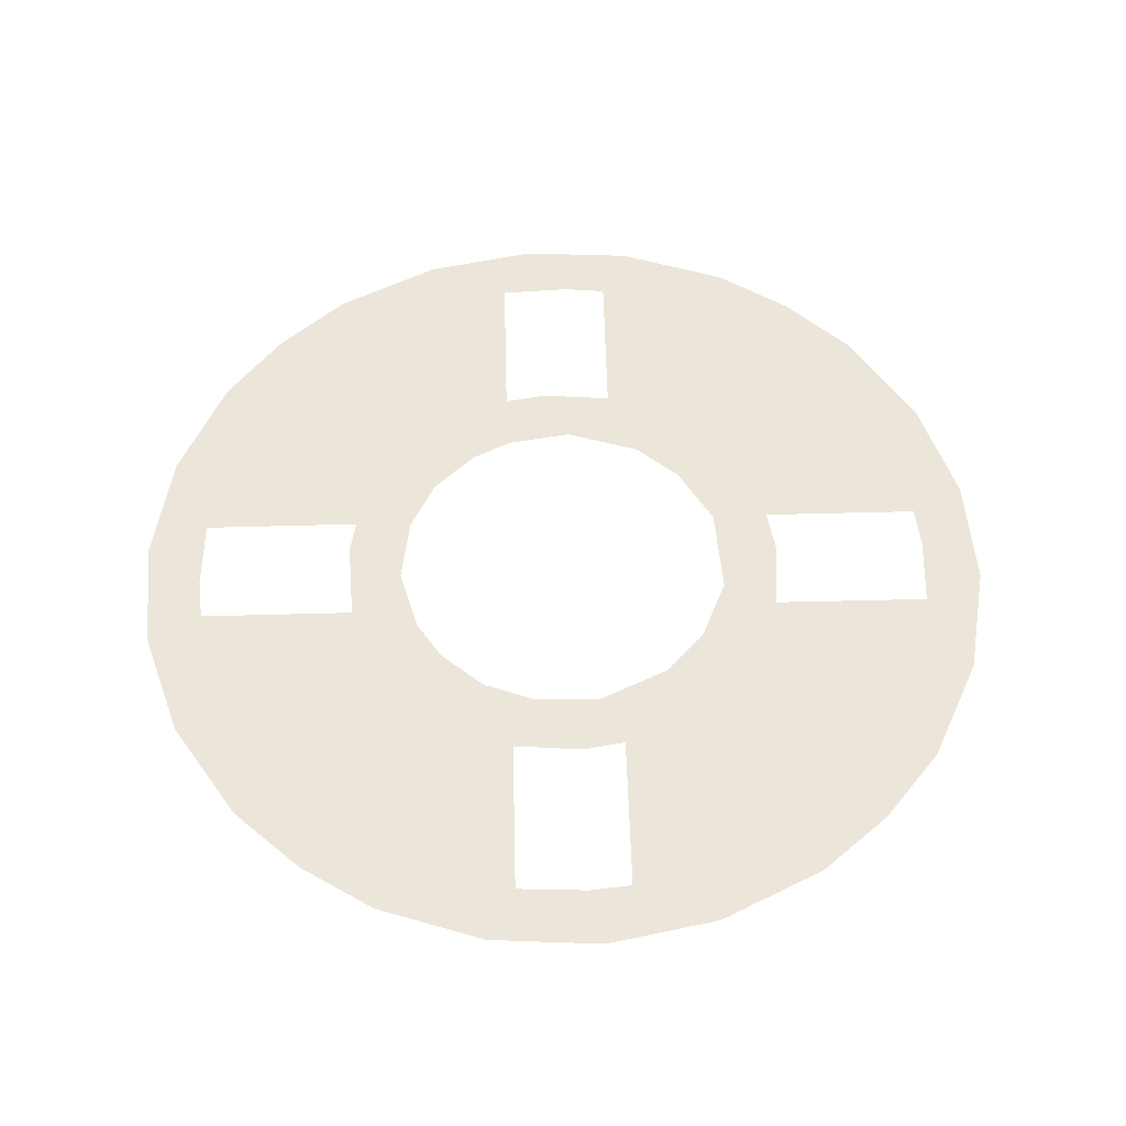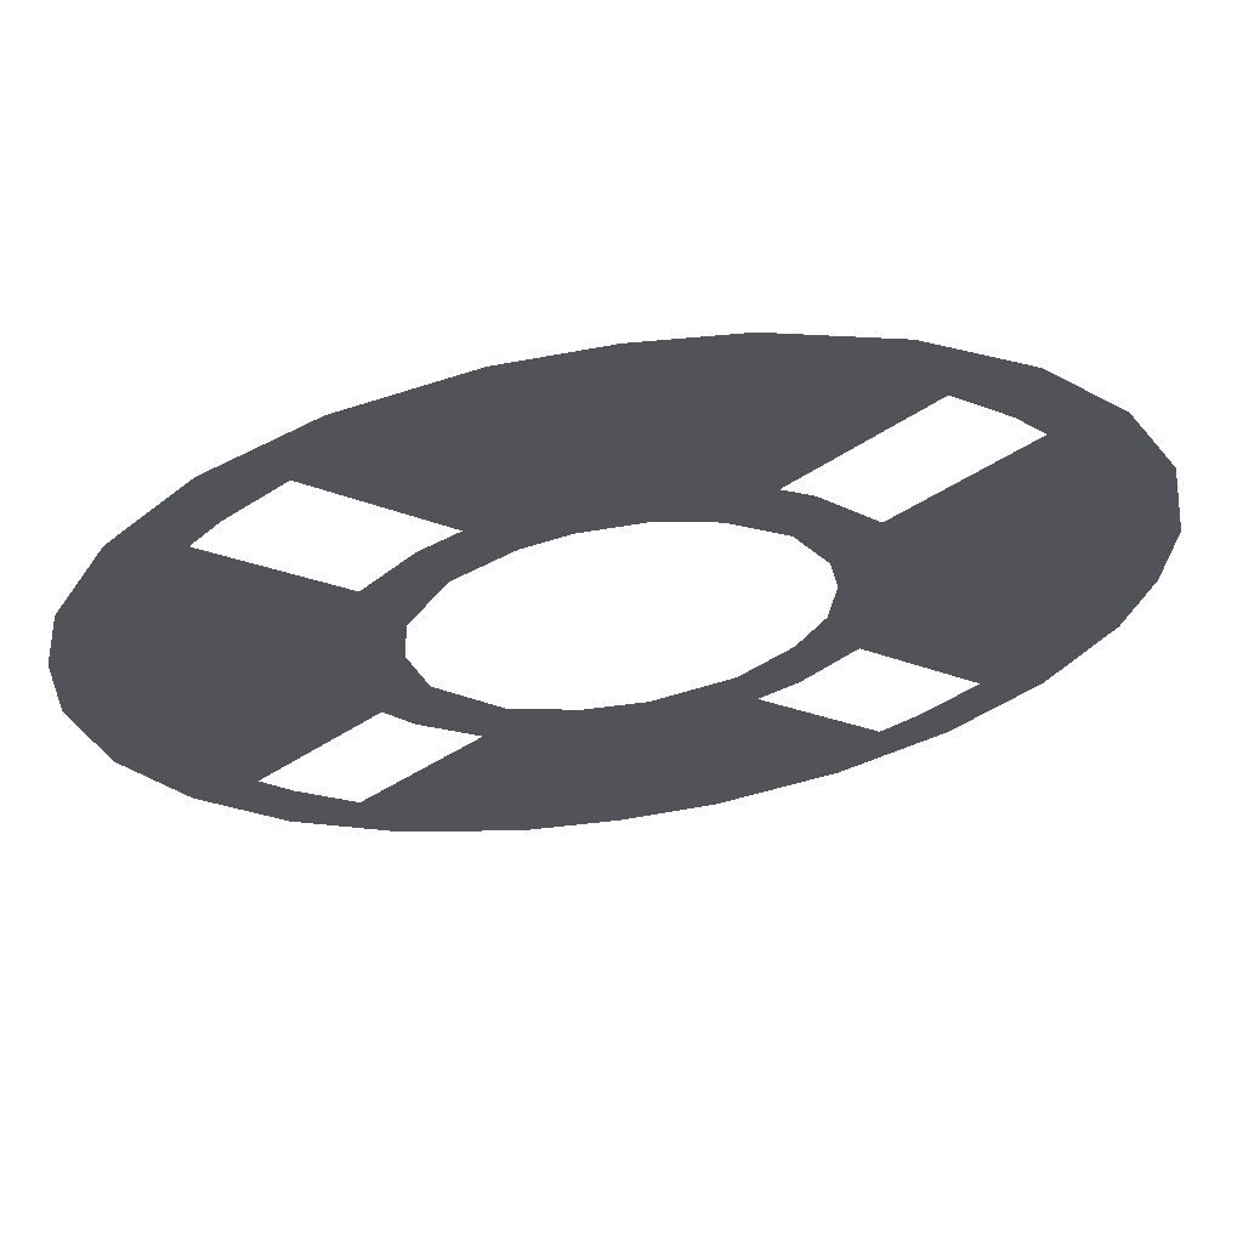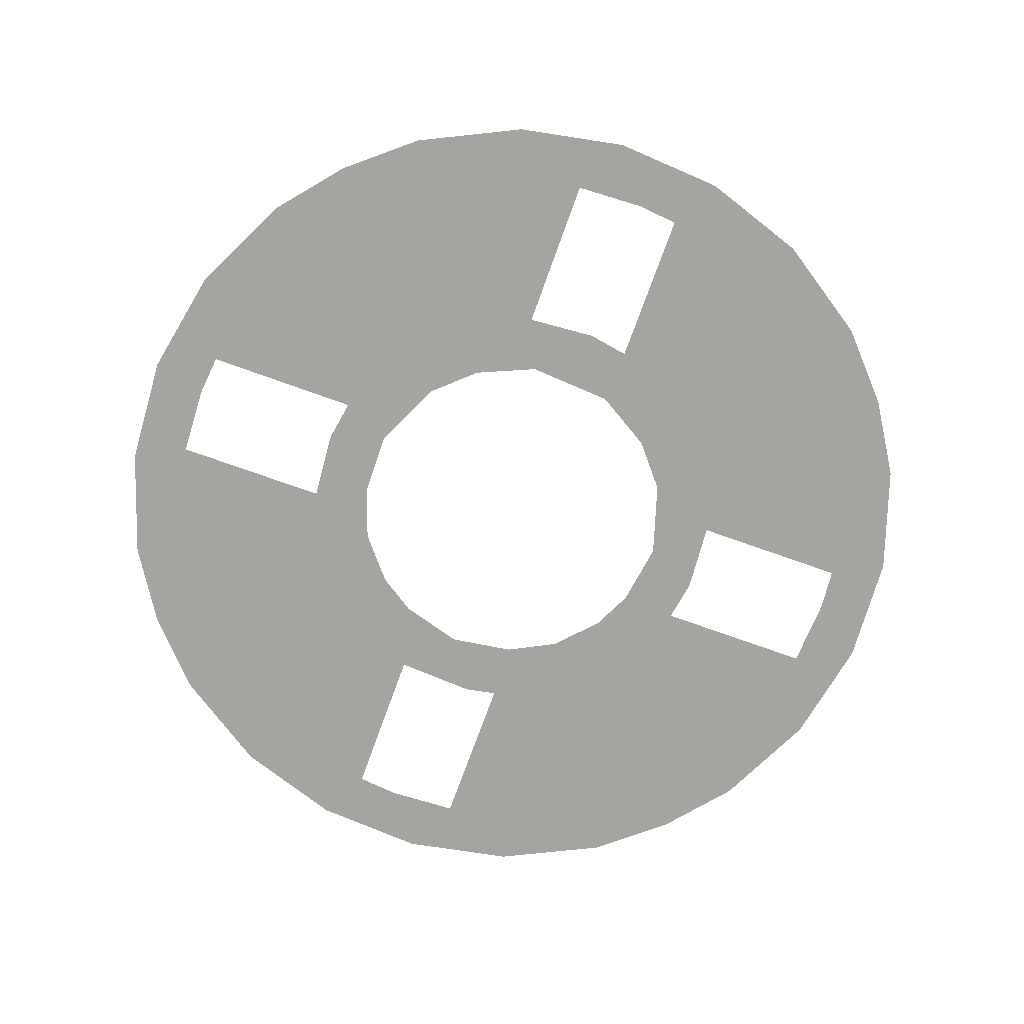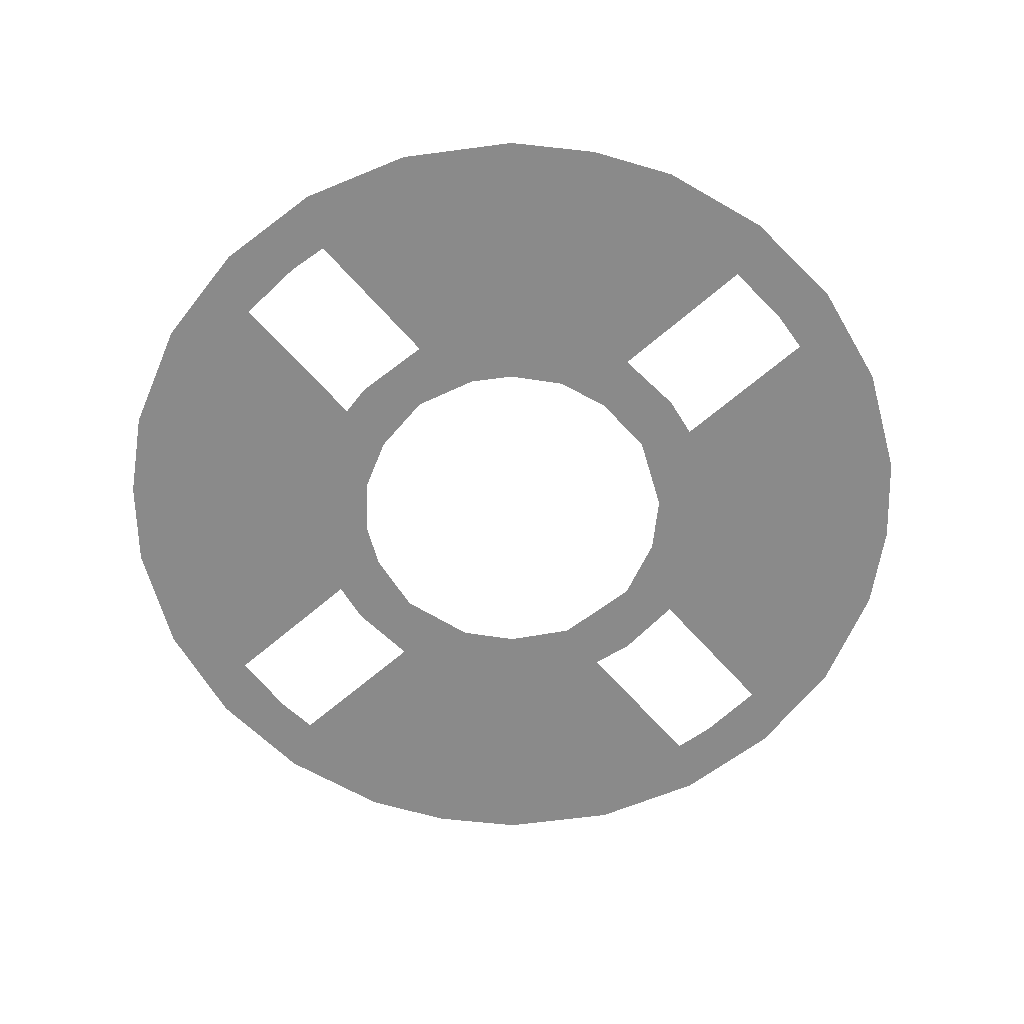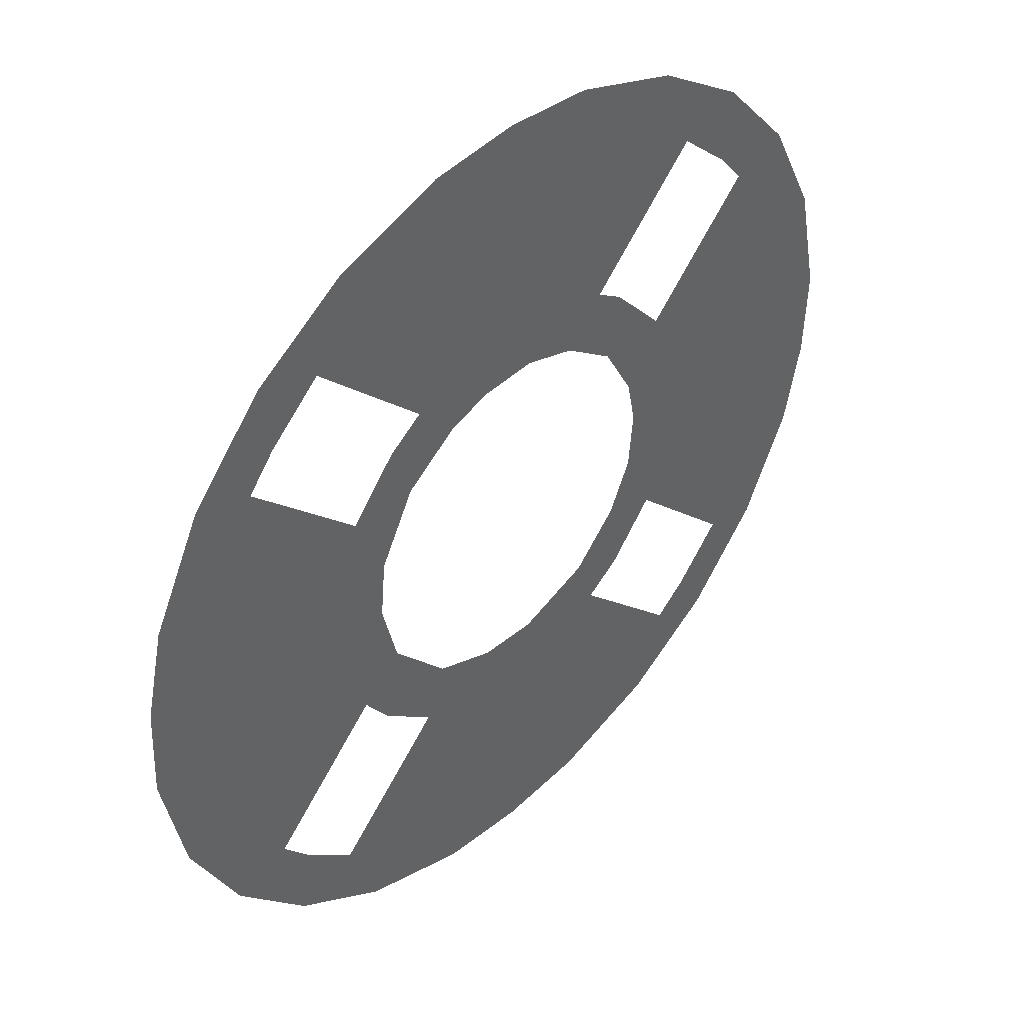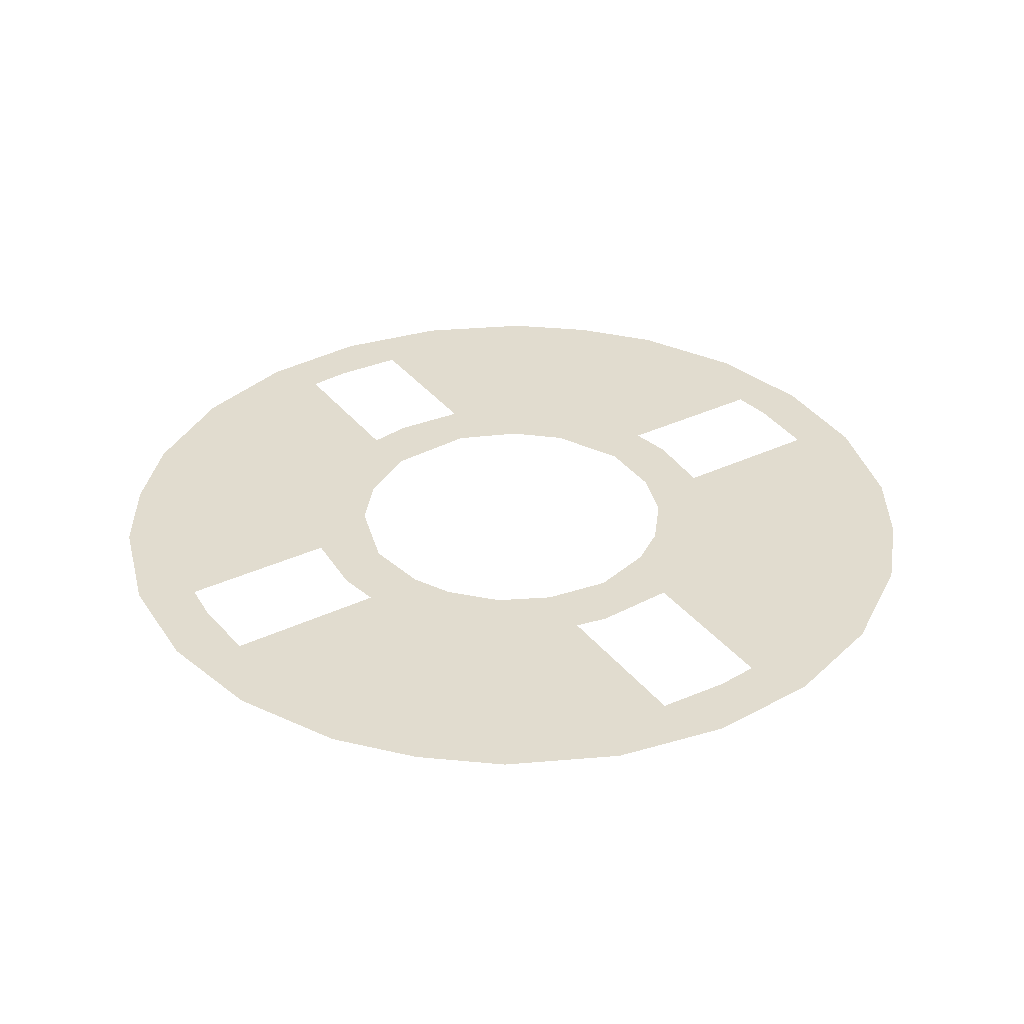
<metadata>
{"format":"obj","ext":"obj","renderer":"f3d","projection":"perspective","resolution":1024,"background":"white","views":[{"elev":55.5,"azim":-46.6,"up":"+Z"},{"elev":65.8,"azim":171.7,"up":"+Y"},{"elev":-73.4,"azim":25.2,"up":"+Z"},{"elev":-63.5,"azim":-93.8,"up":"+Z"},{"elev":43.5,"azim":134.1,"up":"+Y"},{"elev":34.5,"azim":-167.5,"up":"+Z"}]}
</metadata>
<code>
v -0 1.4 0
v -0.2815 1.374 0
v -0.6275 1.255 0
v -0.9262 1.053 0
v -1.164 0.7835 0
v -1.326 0.4594 0
v -1.4 0.0954 0
v -1.387 -0.1899 0
v -1.326 -0.4594 0
v -1.164 -0.7835 0
v -0.9262 -1.053 0
v -0.6275 -1.255 0
v -0.2815 -1.374 0
v -0 -1.4 0
v 0.2815 -1.374 0
v 0.6275 -1.255 0
v 0.9262 -1.053 0
v 1.164 -0.7835 0
v 1.326 -0.4594 0
v 1.4 -0.0954 0
v 1.387 0.1899 0
v 1.326 0.4594 0
v 1.164 0.7835 0
v 0.9262 1.053 0
v 0.6275 1.255 0
v 0.2814 1.374 0
v 0.9806 0.725 0
v 0.6245 0.3717 0
v 0.4788 0.5435 0
v 0.3674 0.6228 0
v 0.7268 0.982 0
v 0.8944 0.8301 0
v -0.07316 -0.5401 0
v -0.3053 -0.4544 0
v -0.4504 -0.3033 0
v -0.5258 -0.1438 0
v -0.5419 0.03693 0
v -0.5132 0.1778 0
v -0.4113 0.3612 0
v -0.2429 0.4857 0
v -0.0721 0.5403 0
v 0.1094 0.5319 0
v 0.2429 0.4857 0
v 0.4113 0.3612 0
v 0.5258 0.1438 0
v 0.5419 -0.03693 0
v 0.4903 -0.2439 0
v 0.3053 -0.4544 0
v 0.1089 -0.532 0
v -0.7273 0.9816 0
v -0.3671 0.6224 0
v -0.4553 0.5633 0
v -0.627 0.3719 0
v -0.9806 0.725 0
v -0.8944 0.8301 0
v -0.9818 -0.7271 0
v -0.6245 -0.3717 0
v -0.4788 -0.5435 0
v -0.3674 -0.6228 0
v -0.7252 -0.9804 0
v -0.8302 -0.8942 0
v 0.7273 -0.9816 0
v 0.3717 -0.6244 0
v 0.5436 -0.4787 0
v 0.6229 -0.3674 0
v 0.9806 -0.725 0
v 0.8944 -0.8301 0
f 51 41 2
f 59 12 13
f 3 51 2
f 57 36 37
f 31 24 25
f 3 4 50
f 31 32 24
f 5 55 4
f 30 25 26
f 41 42 1
f 63 64 48
f 55 50 4
f 5 54 55
f 27 23 32
f 31 25 30
f 28 22 27
f 44 28 29
f 6 54 5
f 3 50 51
f 51 52 40
f 6 53 54
f 65 19 20
f 41 51 40
f 29 30 43
f 53 39 52
f 43 44 29
f 1 42 30
f 39 40 52
f 28 21 22
f 7 53 6
f 46 21 28
f 44 45 28
f 38 39 53
f 57 35 36
f 38 53 37
f 41 1 2
f 8 37 7
f 8 57 37
f 47 65 46
f 33 59 13
f 9 57 8
f 49 14 63
f 32 23 24
f 57 58 35
f 48 64 47
f 65 20 46
f 9 56 57
f 53 7 37
f 66 19 65
f 64 65 47
f 58 59 34
f 49 63 48
f 22 23 27
f 11 61 56
f 30 42 43
f 66 18 19
f 10 56 9
f 59 33 34
f 26 1 30
f 60 12 59
f 67 18 66
f 10 11 56
f 14 15 63
f 67 17 18
f 62 17 67
f 11 60 61
f 11 12 60
f 14 33 13
f 49 33 14
f 17 62 16
f 16 62 63
f 16 63 15
f 58 34 35
f 46 20 21
f 45 46 28

</code>
